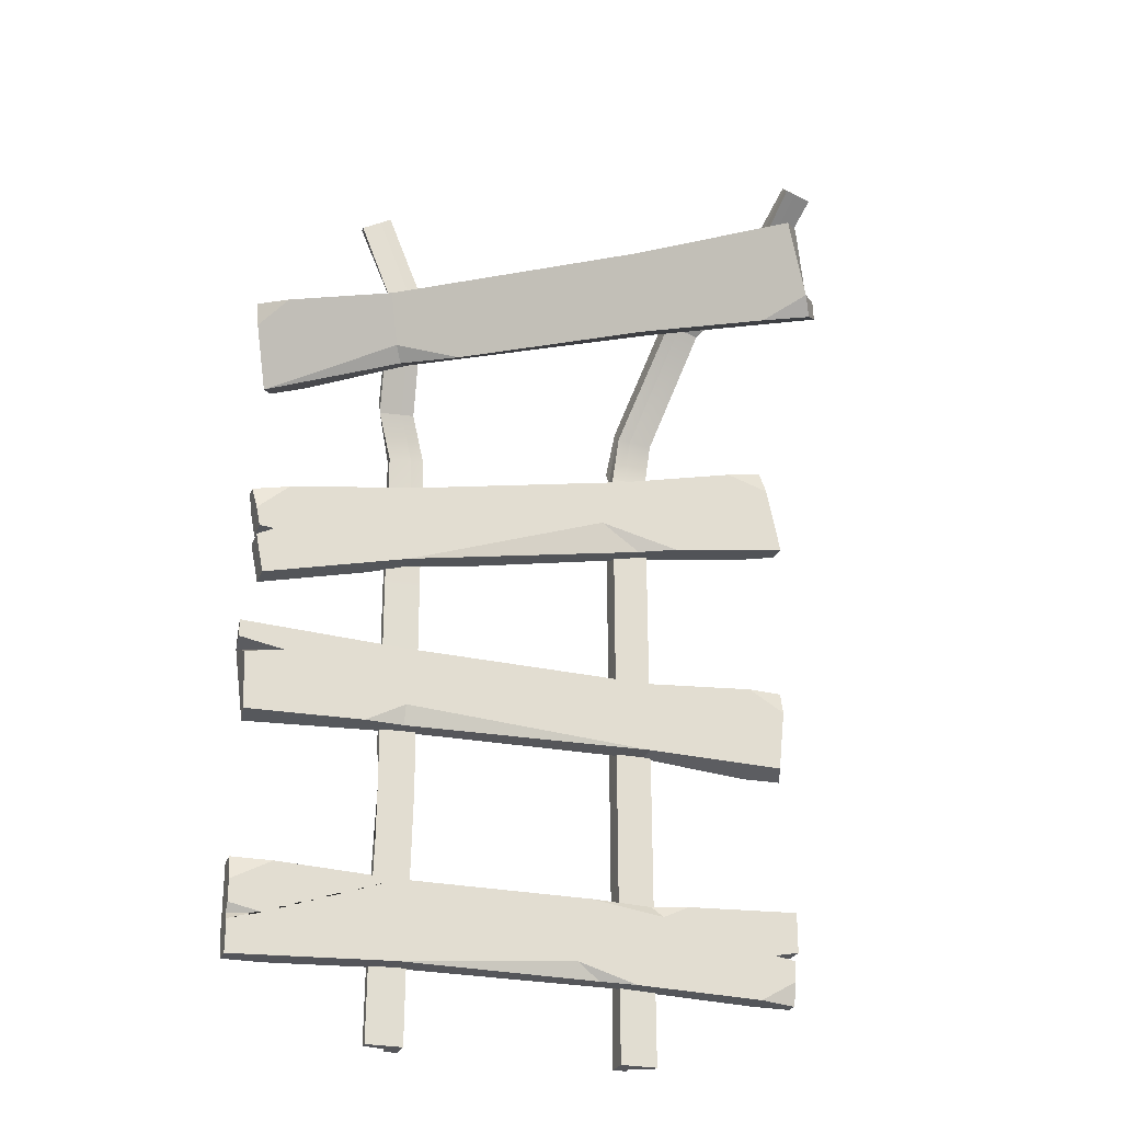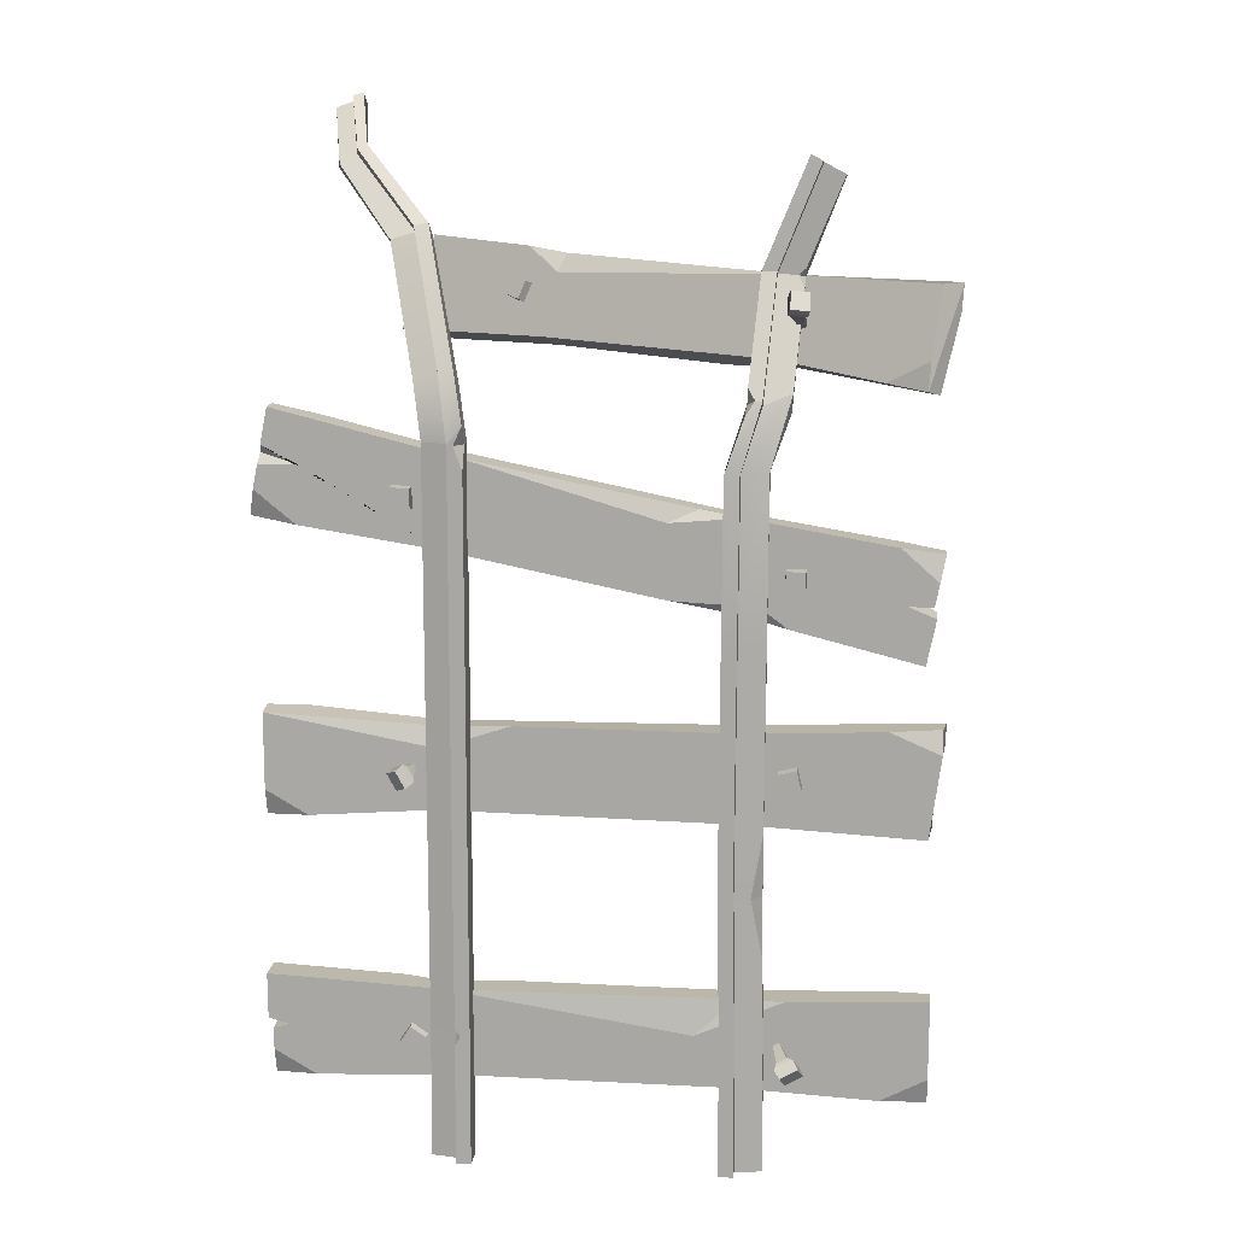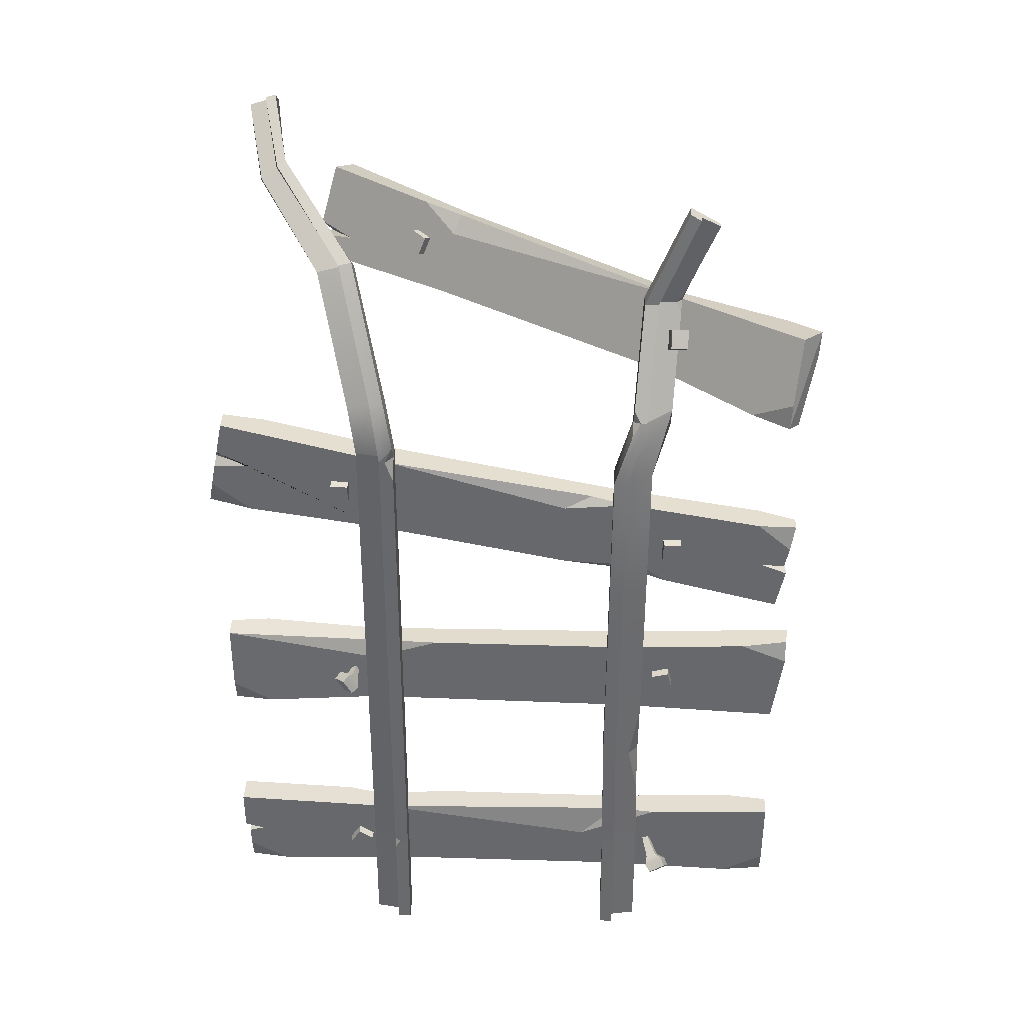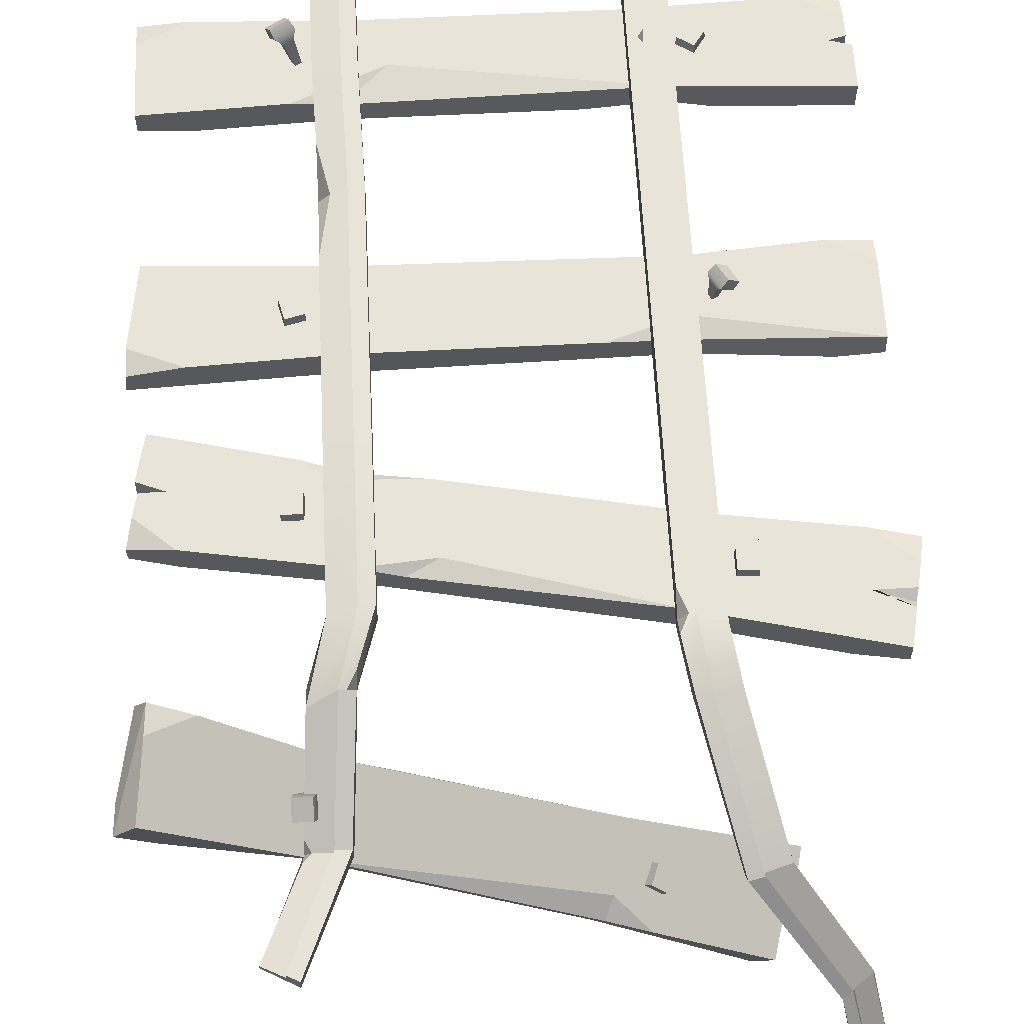
<metadata>
{"format":"obj","ext":"obj","renderer":"f3d","projection":"perspective","resolution":1024,"background":"white","views":[{"elev":-26.1,"azim":-18.6,"up":"+Z"},{"elev":14.2,"azim":-173.5,"up":"+Z"},{"elev":37.2,"azim":-177.8,"up":"+Z"},{"elev":60.6,"azim":-3.0,"up":"+Y"}]}
</metadata>
<code>
v 1.877 -0.1747 2.61
v 1.889 -0.1769 2.608
v 1.877 -0.03813 2.747
v 1.935 -0.02651 2.754
v 1.877 -0.001609 2.696
v 1.935 0.01001 2.702
v 1.877 -0.167 2.599
v 1.889 -0.1692 2.597
v 1.883 -0.02494 2.675
v 1.883 -0.06378 2.73
v 1.944 -0.05142 2.737
v 1.944 -0.01259 2.682
v 1.905 -0.04899 2.676
v 1.905 -0.06867 2.704
v 1.937 -0.0675 2.704
v 1.937 -0.04782 2.676
v 2.826 -0.7226 2.692
v 2.872 -0.7588 2.705
v 2.85 -0.7094 2.634
v 2.895 -0.7455 2.647
v 2.833 -0.7319 2.62
v 2.808 -0.7459 2.682
v 2.856 -0.7844 2.695
v 2.881 -0.7703 2.633
v 3.126 -1.125 2.782
v 1.495 0.07466 2.789
v 3.186 -1.057 2.806
v 3.284 -0.9692 2.498
v 1.493 0.117 2.474
v 1.984 -0.1244 2.535
v 1.928 -0.2086 2.78
v 1.881 -0.2797 2.745
v 2.656 -0.7996 2.755
v 2.764 -0.6363 2.523
v 2.716 -0.7075 2.488
v 1.535 -0.06524 2.775
v 1.652 0.1108 2.506
v 1.433 0.02537 2.79
v 1.522 0.1606 2.579
v 1.529 0.1701 2.491
v 3.24 -1.017 2.471
v 1.439 0.03487 2.702
v 3.213 -1.059 2.533
v 2.134 -0.3206 2.488
v 1.923 -0.2166 2.561
v 1.948 -0.1778 2.509
v 2.825 -0.8127 2.796
v 3.092 -0.9475 2.469
v 2.691 -0.7463 2.782
v 2.718 -0.7054 2.724
v 3.124 -0.9065 2.584
v 3.239 -0.994 2.607
v 3.27 -0.9894 2.556
v 3.06 0.06545 1.303
v 3.071 0.06422 1.296
v 3.104 0.1838 1.303
v 3.139 0.1408 1.281
v 3.074 0.183 1.248
v 3.109 0.14 1.226
v 3.054 0.06528 1.292
v 3.065 0.06405 1.285
v 3.052 0.1629 1.259
v 3.085 0.1637 1.318
v 3.122 0.1181 1.295
v 3.09 0.1172 1.236
v 3.055 0.1424 1.278
v 3.071 0.1428 1.307
v 3.093 0.1235 1.293
v 3.077 0.1231 1.264
v 1.869 0.1226 1.941
v 1.929 0.1226 1.942
v 1.872 0.1226 1.878
v 1.931 0.1226 1.878
v 1.87 0.09137 1.875
v 1.868 0.09137 1.943
v 1.93 0.09137 1.944
v 1.933 0.09137 1.876
v 3.053 0.1226 2.167
v 3.113 0.1226 2.169
v 3.054 0.1226 2.103
v 3.113 0.1226 2.105
v 3.052 0.09137 2.101
v 3.052 0.09137 2.169
v 3.114 0.09137 2.171
v 3.115 0.09137 2.104
v 3.037 0.1226 0.4075
v 3.086 0.1226 0.4413
v 3.072 0.1226 0.3539
v 3.12 0.1226 0.3876
v 3.071 0.09137 0.3511
v 3.034 0.09137 0.4081
v 3.086 0.09137 0.444
v 3.123 0.09137 0.387
v 1.941 0.02738 0.4256
v 1.947 0.03095 0.4362
v 1.847 0.1852 0.3645
v 1.863 0.2261 0.404
v 1.903 0.1936 0.3353
v 1.919 0.2345 0.3748
v 1.953 0.02915 0.4195
v 1.959 0.03272 0.4301
v 1.918 0.1705 0.3505
v 1.859 0.1615 0.3816
v 1.876 0.205 0.4236
v 1.936 0.214 0.3925
v 1.919 0.1641 0.3829
v 1.889 0.1595 0.3987
v 1.901 0.1766 0.4231
v 1.931 0.1811 0.4074
v 1.887 0.1226 1.328
v 1.944 0.1226 1.313
v 1.872 0.1226 1.266
v 1.929 0.1226 1.251
v 1.87 0.09137 1.265
v 1.885 0.09137 1.331
v 1.946 0.09137 1.315
v 1.931 0.09137 1.249
v 1.487 0.09239 1.112
v 3.51 -0 1.144
v 1.476 -0 1.123
v 1.442 -0 1.457
v 3.535 0.08837 1.448
v 2.992 -0 1.418
v 2.992 -0 1.153
v 2.992 0.09239 1.153
v 2.06 0.09239 1.141
v 2.06 -0 1.43
v 2.06 0.09239 1.43
v 3.399 0.09239 1.121
v 3.399 -0 1.45
v 3.535 0.06929 1.114
v 3.535 -0 1.371
v 3.535 0.0231 1.457
v 1.452 0.06929 1.457
v 3.535 0.09239 1.2
v 1.452 0.09239 1.381
v 2.759 0.09239 1.43
v 2.992 0.09239 1.352
v 2.992 0.06929 1.418
v 1.911 -0 1.134
v 1.614 0.09239 1.45
v 2.06 0.0231 1.141
v 2.06 -0 1.213
v 1.61 -0 1.363
v 1.465 -0 1.339
v 1.442 -0 1.394
v 1.465 -0 0.2451
v 3.55 -0 0.5878
v 3.55 0.09239 0.5878
v 1.465 0.09239 0.5878
v 2.872 0.09239 0.2718
v 2.992 0.09239 0.5611
v 2.06 0.09239 0.2718
v 2.06 -0 0.2718
v 2.06 -0 0.5611
v 3.399 0.09239 0.2517
v 3.399 -0 0.2517
v 2.929 -0 0.2651
v 3.128 -0 0.5678
v 3.535 0.06929 0.2451
v 3.535 0.0231 0.2451
v 1.465 0.06929 0.2451
v 3.535 -0 0.3307
v 1.465 -0 0.5021
v 1.465 0.0231 0.5878
v 3.535 0.09239 0.3307
v 1.465 0.09239 0.3307
v 2.759 -0 0.5611
v 3.031 -0 0.521
v 2.709 -0 0.3299
v 2.794 0.0231 0.2718
v 2.992 0.0231 0.5611
v 1.614 0.09239 0.2517
v 1.614 -0 0.5811
v 1.911 0.09239 0.5678
v 2.06 0.06929 0.5611
v 2.195 0.09239 0.4414
v 3.457 -0 0.4203
v 3.481 0.09239 0.4183
v 3.55 -0 0.4381
v 3.55 0.09239 0.4383
v 3.535 0.09239 0.4032
v 3.535 -0 0.4067
v 1.465 -0 0.3632
v 1.465 -0 0.4222
v 1.586 -0 0.3965
v 1.465 0.02159 0.3898
v 3.488 0.09239 2.401
v 1.511 0.09239 1.656
v 1.511 -0 1.656
v 3.555 -0 2.064
v 2.114 -0 2.099
v 2.052 -0 1.792
v 2.911 -0 2.258
v 2.911 0.09239 2.258
v 2.967 0.09239 1.974
v 1.593 -0 2.016
v 1.593 0.09239 2.016
v 2.057 0.09239 2.094
v 1.921 0.09239 1.759
v 1.459 0.0231 1.996
v 1.459 0.06929 1.996
v 3.488 0.0231 2.401
v 1.476 0.09239 1.912
v 3.538 0.09239 2.148
v 3.555 0.06929 2.064
v 1.476 -0 1.912
v 3.505 -0 2.317
v 2.281 0.09239 1.837
v 2.006 0.09239 1.824
v 2.285 0.09239 2.074
v 2.191 0.06929 2.114
v 2.052 0.06929 1.792
v 3.344 -0 2.365
v 3.408 0.09239 2.042
v 3.114 -0 1.997
v 2.967 0.0231 1.974
v 2.811 -0 2.065
v 1.569 0.09239 1.839
v 1.545 -0 1.836
v 1.481 0.09239 1.803
v 1.481 -0 1.803
v 1.49 -0 1.841
v 1.491 0.09239 1.837
v 3.511 0.09239 2.285
v 3.523 0.09239 2.227
v 3.399 0.09239 2.228
v 3.516 0.07079 2.259
v 3.294 -0.5072 3.105
v 3.37 -0.4571 3.067
v 3.28 -0.4597 3.14
v 3.314 -0.464 3.11
v 2.891 0.1632 0
v 2.94 0.1247 0
v 2.891 0.08106 0
v 3.026 0.08106 0
v 2.94 0.1632 0
v 3.307 -0.4417 3.126
v 3.321 -0.4892 3.091
v 2.94 0.08106 0
v 3.026 0.1097 0
v 3.365 -0.4405 3.079
v 3.286 -0.482 3.124
v 2.891 0.1247 0
v 1.884 -0.1965 3.13
v 1.781 -0.1835 3.077
v 1.888 -0.1264 3.141
v 1.849 -0.1546 3.117
v 2.109 0.1632 0
v 2.06 0.1247 0
v 2.109 0.08106 0
v 1.974 0.08106 0
v 2.06 0.1632 0
v 1.851 -0.1218 3.122
v 1.847 -0.1918 3.111
v 2.06 0.08106 0
v 1.974 0.1097 0
v 1.782 -0.1591 3.081
v 1.886 -0.1593 3.136
v 2.109 0.1247 0
v 1.977 0.07863 0.4744
v 1.977 0.1071 0.4744
v 2.062 0.122 0.4744
v 2.062 0.1604 0.4744
v 2.111 0.1604 0.4744
v 2.111 0.122 0.4744
v 2.111 0.07863 0.4744
v 2.062 0.07863 0.4744
v 2.889 0.07863 0.4317
v 2.889 0.122 0.4317
v 2.889 0.1604 0.4317
v 2.92 0.1604 0.4317
v 2.938 0.122 0.4317
v 3.023 0.1071 0.4317
v 3.023 0.07863 0.4317
v 2.938 0.07863 0.4317
v 2.071 0.07863 0.9088
v 1.985 0.07863 0.9088
v 2.02 0.1131 0.9088
v 2.071 0.122 0.9088
v 2.071 0.1604 0.9088
v 2.12 0.1604 0.9088
v 2.12 0.122 0.9088
v 2.12 0.07863 0.9088
v 3.019 0.07863 2.305
v 2.933 0.07863 2.305
v 2.885 0.07863 2.305
v 2.885 0.122 2.305
v 2.913 0.1604 2.305
v 2.933 0.1604 2.305
v 2.933 0.122 2.305
v 3.019 0.1071 2.305
v 3.028 -0.1599 2.909
v 3.029 -0.1308 2.93
v 3.073 -0.125 2.922
v 3.073 -0.1541 2.9
v 3.152 -0.155 2.876
v 3.151 -0.1766 2.86
v 3.072 -0.187 2.876
v 3.028 -0.1929 2.884
v 1.98 -0.1113 2.798
v 2.027 -0.1114 2.8
v 2.027 -0.1477 2.792
v 2.027 -0.1887 2.783
v 1.981 -0.1886 2.78
v 1.898 -0.1883 2.776
v 1.92 -0.1576 2.784
v 1.98 -0.1475 2.79
v 1.984 0.07863 0.7277
v 1.984 0.1071 0.7243
v 1.985 0.1071 1.119
v 2.885 0.1604 2.228
v 2.886 0.1601 2.365
v 1.9 -0.1531 2.745
v 1.896 -0.1664 2.804
v 2.937 0.1604 0.4562
v 2.938 0.1607 0.4026
v 1.921 0.01897 2.456
v 1.924 0.01905 2.399
v 2.008 0.01744 2.403
v 2.055 0.01654 2.406
v 2.055 0.05368 2.427
v 2.007 0.08739 2.442
v 2.008 0.05459 2.424
v 2.052 0.06715 2.479
v 2.029 0.08697 2.444
v 2.058 0.1123 2.399
v 1.982 0.07157 2.238
v 2.067 0.1519 2.232
v 2.114 0.07161 2.239
v 1.982 0.09956 2.235
v 2.067 0.0716 2.239
v 2.114 0.1143 2.236
v 2.067 0.1143 2.235
v 2.114 0.152 2.233
v 1.984 0.07896 1.707
v 2.069 0.16 1.717
v 2.117 0.07896 1.712
v 1.983 0.1072 1.71
v 2.069 0.07896 1.71
v 2.117 0.122 1.716
v 2.069 0.122 1.714
v 2.117 0.16 1.719
v 2.886 0.07863 1.799
v 3.02 0.1071 1.781
v 3.02 0.07863 1.781
v 2.934 0.07863 1.792
v 2.886 0.122 1.799
v 2.934 0.122 1.792
v 2.886 0.1604 1.799
v 2.934 0.1604 1.792
v 3.041 0.07222 2.473
v 2.909 0.07153 2.487
v 2.961 0.1346 2.532
v 3.042 0.09408 2.49
v 2.912 0.1049 2.513
v 2.914 0.1343 2.536
v 2.959 0.1051 2.508
v 2.956 0.07178 2.482
v 3.425 -0.6806 3.242
v 3.364 -0.6801 3.263
v 3.362 -0.7033 3.241
v 3.424 -0.6958 3.227
v 3.328 -0.7075 3.248
v 3.33 -0.6842 3.27
v 3.366 -0.6595 3.282
v 3.331 -0.6637 3.289
f 10 11 4 3
f 3 4 6 5
f 5 6 12 9
f 7 8 2 1
f 11 12 6 4
f 9 10 3 5
f 13 14 10 9
f 14 15 11 10
f 15 16 12 11
f 9 12 16 13
f 7 1 14 13
f 1 2 15 14
f 2 8 16 15
f 13 16 8 7
f 22 23 18 17
f 17 18 20 19
f 19 20 24 21
f 23 24 20 18
f 21 22 17 19
f 49 50 31
f 38 42 36
f 48 41 43
f 45 46 44
f 38 36 32 31 26
f 40 39 37
f 26 31 30 37 39
f 40 38 26 39
f 35 34 28 41 48
f 53 43 41 28
f 33 35 48 43 25
f 29 45 32 36 42
f 40 37 30 46 29
f 44 46 30 34 35
f 32 45 44 35 33
f 47 49 33 25 27
f 34 50 51
f 30 31 50 34
f 31 32 33 49
f 49 47 50
f 45 29 46
f 29 42 38 40
f 52 51 50 47
f 43 53 51
f 51 52 43
f 52 47 27
f 25 43 52 27
f 34 51 53 28
f 63 64 57 56
f 56 57 59 58
f 58 59 65 62
f 60 61 55 54
f 64 65 59 57
f 62 63 56 58
f 66 67 63 62
f 67 68 64 63
f 68 69 65 64
f 62 65 69 66
f 60 54 67 66
f 54 55 68 67
f 55 61 69 68
f 66 69 61 60
f 75 76 71 70
f 70 71 73 72
f 72 73 77 74
f 76 77 73 71
f 74 75 70 72
f 83 84 79 78
f 78 79 81 80
f 80 81 85 82
f 84 85 81 79
f 82 83 78 80
f 91 92 87 86
f 86 87 89 88
f 88 89 93 90
f 92 93 89 87
f 90 91 86 88
f 103 104 97 96
f 96 97 99 98
f 98 99 105 102
f 100 101 95 94
f 104 105 99 97
f 102 103 96 98
f 106 107 103 102
f 107 108 104 103
f 108 109 105 104
f 102 105 109 106
f 100 94 107 106
f 94 95 108 107
f 95 101 109 108
f 106 109 101 100
f 115 116 111 110
f 110 111 113 112
f 112 113 117 114
f 116 117 113 111
f 114 115 110 112
f 142 124 143
f 131 129 135
f 141 136 134
f 138 137 139
f 131 119 124 125 129
f 133 130 132
f 119 132 130 123 124
f 133 132 119 131
f 128 141 134 121 127
f 146 121 134 136
f 126 118 136 141 128
f 122 135 129 125 138
f 133 122 139 123 130
f 137 128 127 123 139
f 125 126 128 137 138
f 140 120 118 126 142
f 127 144 143
f 123 127 143 124
f 124 142 126 125
f 142 143 140
f 138 139 122
f 122 133 131 135
f 145 140 143 144
f 136 144 146
f 144 136 145
f 145 120 140
f 118 120 145 136
f 127 121 146 144
f 176 177 175
f 160 156 166
f 172 168 169
f 174 165 164
f 173 162 167
f 163 157 161
f 154 147 162 173 153
f 178 183 182 179
f 155 186 184 147 154
f 162 147 184 187 167
f 148 149 152 172 159
f 170 154 171
f 160 161 157 158 171 151 156
f 154 153 151 171
f 168 155 154 170 169
f 175 150 165 174 155 176
f 153 173 167 150 175 177
f 151 153 177 152
f 152 176 155 168 172
f 172 169 159
f 170 171 158
f 176 152 177
f 163 161 160 166
f 180 178 179 181
f 180 148 159 169 178
f 149 148 180 181
f 149 181 179 151 152
f 182 166 156 179
f 183 163 166 182
f 178 169 170 158 157
f 163 183 178 157
f 156 151 179
f 184 186 187
f 186 185 187
f 187 185 164 165 150 167
f 155 174 164 185 186
f 217 216 218
f 201 207 197
f 213 210 209
f 215 205 206
f 214 208 203
f 204 202 198
f 195 194 214 203 188
f 219 220 223 224
f 196 195 188 225 227
f 203 208 228 225 188
f 189 200 213 193 190
f 211 212 195
f 201 197 192 212 199 198 202
f 195 212 192 194
f 209 210 211 195 196
f 216 217 196 215 206 191
f 194 218 216 191 208 214
f 192 193 218 194
f 193 213 209 196 217
f 213 200 210
f 211 199 212
f 217 218 193
f 204 207 201 202
f 221 222 220 219
f 221 219 210 200 189
f 190 222 221 189
f 190 193 192 220 222
f 223 220 197 207
f 224 223 207 204
f 219 198 199 211 210
f 204 198 219 224
f 197 220 192
f 225 228 227
f 227 228 226
f 228 208 191 206 205 226
f 196 227 226 205 215
f 360 361 362 363
f 237 317 273 234
f 240 234 241 236
f 275 276 240 236
f 274 275 236 241
f 235 269 270 244
f 271 272 317 237 233
f 364 362 361 365
f 235 240 276 269
f 244 234 240 235
f 273 274 241 234
f 365 361 366 367
f 244 270 271 233
f 233 237 234 244
f 258 246 255 248
f 253 250 263 264
f 256 252 257 250
f 268 261 252 256
f 261 262 257 252
f 251 260 266 267
f 264 265 249 253
f 245 259 248 255
f 251 267 268 256
f 260 251 256 250
f 262 263 250 257
f 259 247 254 248
f 260 249 265 266
f 249 260 250 253
f 309 310 262 261
f 310 279 280 263 262
f 264 263 280 281
f 281 282 265 264
f 266 265 282 283
f 267 266 283 284
f 268 267 284 277
f 277 278 309 261 268
f 270 269 344 348
f 271 270 348 350
f 312 290 351 350
f 273 316 351 349
f 291 292 345 349
f 292 285 346 345
f 285 286 347 346
f 269 276 347 344
f 305 306 319 320
f 306 314 318 319
f 314 307 308 324 318
f 323 324 308 301
f 301 302 325 326 323
f 322 325 302 303
f 321 322 303 304
f 320 321 304 305
f 298 299 359 352
f 287 286 359 353
f 288 287 353 356
f 313 288 356 357
f 294 295 354 357
f 291 290 354 358
f 296 297 355 358
f 297 298 352 355
f 294 293 243 231
f 231 238 295 294
f 296 295 238 232
f 242 297 296 232
f 230 298 297 242
f 239 299 298 230
f 300 299 239 229
f 293 300 229 243
f 247 302 301 254
f 303 302 247 259
f 304 303 259 245
f 305 304 245 255
f 255 246 306 305
f 246 258 315 306
f 258 248 308 307 315
f 301 308 248 254
f 278 279 310 309
f 278 311 279
f 289 290 312
f 313 290 289
f 289 288 313
f 312 288 289
f 306 307 314
f 306 315 307
f 273 272 316
f 273 317 272
f 319 318 331 328
f 320 319 328 332
f 277 284 338 340
f 284 283 341 338
f 283 282 343 341
f 323 326 327 335 329
f 281 280 342 337
f 318 324 334 331
f 326 325 322
f 327 326 322
f 328 331 339 336
f 332 328 336 340
f 332 330 321 320
f 330 333 322 321
f 333 335 327 322
f 329 335 343 337
f 329 334 324 323
f 331 334 342 339
f 340 338 330 332
f 338 341 333 330
f 341 343 335 333
f 337 342 334 329
f 336 339 311 278
f 340 336 278 277
f 337 343 282 281
f 339 342 280 279 311
f 348 344 287 288
f 350 348 288 312
f 350 351 316 272 271
f 349 351 290 291
f 349 345 274 273
f 345 346 275 274
f 346 347 276 275
f 344 347 286 287
f 352 359 286 285
f 353 359 299 300
f 356 353 300 293
f 357 356 293 294
f 357 354 290 313
f 358 354 295 296
f 358 355 292 291
f 355 352 285 292
f 242 232 361 360
f 239 230 363 362
f 230 242 360 363
f 229 239 362 364
f 243 229 364 365
f 232 238 366 361
f 238 231 367 366
f 231 243 365 367

</code>
